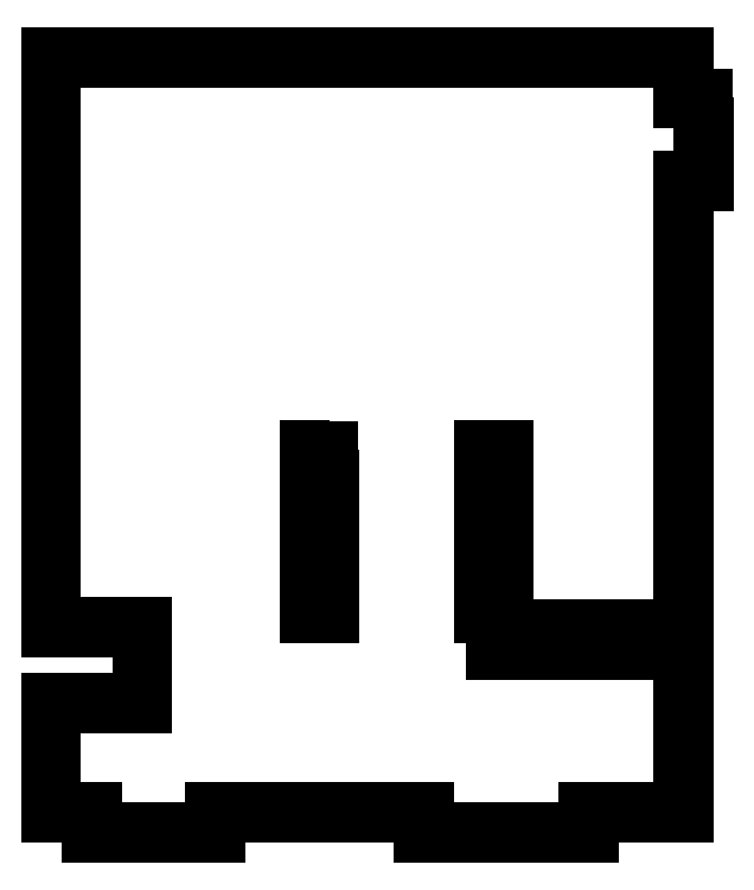
<metadata>
{"format":"dxf","ext":"dxf","renderer":"ezdxf+matplotlib","layout":"modelspace","background":"white","min_lineweight":24,"dpi":150}
</metadata>
<code>
0
SECTION
2
ENTITIES
0
LWPOLYLINE
8
0
90
4
70
1
43
0
10
15.54
20
-20.61
10
15.54
20
-0.608
10
13
20
-0.608
10
13
20
-20.61
0
LWPOLYLINE
8
0
90
4
70
1
43
0
10
-5.842
20
-0.608
10
-8.382
20
-0.608
10
-8.382
20
-20.61
10
-5.842
20
-20.61
0
LWPOLYLINE
8
0
90
24
70
1
43
0
10
-40
20
-44.96
10
-40
20
-31.72
10
-28.8
20
-31.72
10
-28.8
20
-22.22
10
-40
20
-22.22
10
-40
20
47.5
10
37.46
20
47.5
10
37.46
20
42.5
10
40
20
42.5
10
40
20
32.5
10
37.46
20
32.5
10
37.46
20
-22.61
10
14.54
20
-22.61
10
14.54
20
-25.15
10
37.46
20
-25.15
10
37.46
20
-44.96
10
25.81
20
-44.96
10
25.81
20
-47.5
10
5.809
20
-47.5
10
5.809
20
-44.96
10
-20
20
-44.96
10
-20
20
-47.5
10
-35
20
-47.5
10
-35
20
-44.96
0
LWPOLYLINE
8
0
90
24
70
1
43
0
10
40.13
20
42.63
10
40.13
20
32.37
10
37.59
20
32.37
10
37.59
20
-22.73
10
14.67
20
-22.73
10
14.67
20
-25.02
10
37.59
20
-25.02
10
37.59
20
-45.09
10
25.94
20
-45.09
10
25.94
20
-47.63
10
5.682
20
-47.63
10
5.682
20
-45.09
10
-19.87
20
-45.09
10
-19.87
20
-47.63
10
-35.13
20
-47.63
10
-35.13
20
-45.09
10
-40.13
20
-45.09
10
-40.13
20
-31.59
10
-28.93
20
-31.59
10
-28.93
20
-22.35
10
-40.13
20
-22.35
10
-40.13
20
47.63
10
37.59
20
47.63
10
37.59
20
42.63
0
LWPOLYLINE
8
0
90
4
70
1
43
0
10
-8.255
20
-0.735
10
-8.255
20
-20.48
10
-5.969
20
-20.48
10
-5.969
20
-0.735
0
LWPOLYLINE
8
0
90
4
70
1
43
0
10
15.41
20
-20.48
10
15.41
20
-0.735
10
13.13
20
-0.735
10
13.13
20
-20.48
0
ENDSEC
0
EOF

</code>
